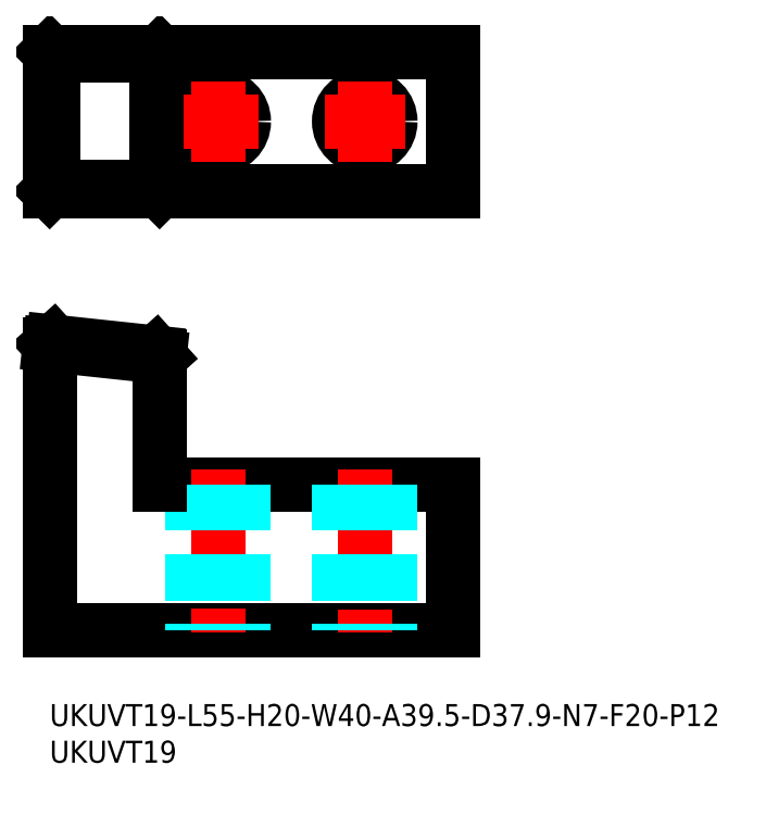
<metadata>
{"format":"dxf","ext":"dxf","renderer":"ezdxf+matplotlib","layout":"modelspace","background":"white","min_lineweight":24,"dpi":150}
</metadata>
<code>
0
SECTION
2
ENTITIES
0
INSERT
8
MSM_CONTINUOUS
2
*U19
10
0
20
0
30
0
0
INSERT
8
MSM_CONTINUOUS
2
*U20
10
0
20
0
30
0
0
LINE
8
MSM_CONTINUOUS
10
15
20
30
30
0
11
55
21
30
31
0
0
LINE
8
MSM_CONTINUOUS
10
55
20
30
30
0
11
55
21
10
31
0
0
LINE
8
MSM_CONTINUOUS
10
55
20
10
30
0
11
0
21
10
31
0
0
LINE
8
MSM_CENTER
10
43
20
32
30
0
11
43
21
8
31
0
0
LINE
8
MSM_CENTER
10
23
20
32.03
30
0
11
23
21
8
31
0
0
LINE
8
MSM_DASHED
10
26.5
20
30
30
0
11
26.5
21
10
31
0
0
LINE
8
MSM_DASHED
10
19.5
20
30
30
0
11
19.5
21
10
31
0
0
LINE
8
MSM_DASHED
10
39.5
20
30
30
0
11
39.5
21
10
31
0
0
LINE
8
MSM_DASHED
10
46.5
20
30
30
0
11
46.5
21
10
31
0
0
CIRCLE
8
MSM_CONTINUOUS
10
23
20
79.5
30
0
40
3.5
0
CIRCLE
8
MSM_CONTINUOUS
10
43
20
79.5
30
0
40
3.5
0
LINE
8
MSM_CONTINUOUS
10
0
20
70
30
0
11
55
21
70
31
0
0
LINE
8
MSM_CONTINUOUS
10
55
20
70
30
0
11
55
21
89
31
0
0
LINE
8
MSM_CONTINUOUS
10
55
20
89
30
0
11
0
21
89
31
0
0
LINE
8
MSM_CONTINUOUS
10
0
20
89
30
0
11
0
21
70
31
0
0
LINE
8
MSM_CONTINUOUS
10
15
20
70
30
0
11
15
21
89
31
0
0
LINE
8
MSM_CENTER
10
17.5
20
79.5
30
0
11
28.5
21
79.5
31
0
0
LINE
8
MSM_CENTER
10
37.5
20
79.5
30
0
11
48.5
21
79.5
31
0
0
LINE
8
MSM_CENTER
10
43
20
85
30
0
11
43
21
74
31
0
0
LINE
8
MSM_CENTER
10
23
20
85
30
0
11
23
21
74
31
0
0
LINE
8
MSM_CONTINUOUS
10
15
20
70
30
0
11
14.5
21
70.5
31
0
0
LINE
8
MSM_CONTINUOUS
10
-2.84e-14
20
70
30
0
11
0.4972
21
70.5
31
0
0
LINE
8
MSM_CONTINUOUS
10
0.4972
20
88.5
30
0
11
-2.84e-14
21
89
31
0
0
LINE
8
MSM_CONTINUOUS
10
15
20
89
30
0
11
14.5
21
88.5
31
0
0
LINE
8
MSM_CONTINUOUS
10
14.5
20
70.5
30
0
11
14.5
21
88.5
31
0
0
LINE
8
MSM_CONTINUOUS
10
0.4972
20
88.5
30
0
11
14.5
21
88.5
31
0
0
LINE
8
MSM_CONTINUOUS
10
0.4972
20
88.5
30
0
11
0.4972
21
70.5
31
0
0
LINE
8
MSM_CONTINUOUS
10
14.5
20
70.5
30
0
11
0.4972
21
70.5
31
0
0
LINE
8
MSM_CONTINUOUS
10
15
20
30
30
0
11
15
21
47.4
31
0
0
LINE
8
MSM_CONTINUOUS
10
0
20
49
30
0
11
0
21
10
31
0
0
LINE
8
MSM_CONTINUOUS
10
15
20
47.4
30
0
11
14.5
21
47.95
31
0
0
LINE
8
MSM_CONTINUOUS
10
14.5
20
47.95
30
0
11
0.4972
21
49.45
31
0
0
LINE
8
MSM_CONTINUOUS
10
0
20
49
30
0
11
0.4972
21
49.45
31
0
0
LINE
8
MSM_CONTINUOUS
10
15
20
47.4
30
0
11
0
21
49
31
0
0
ENDSEC
0
EOF

</code>
